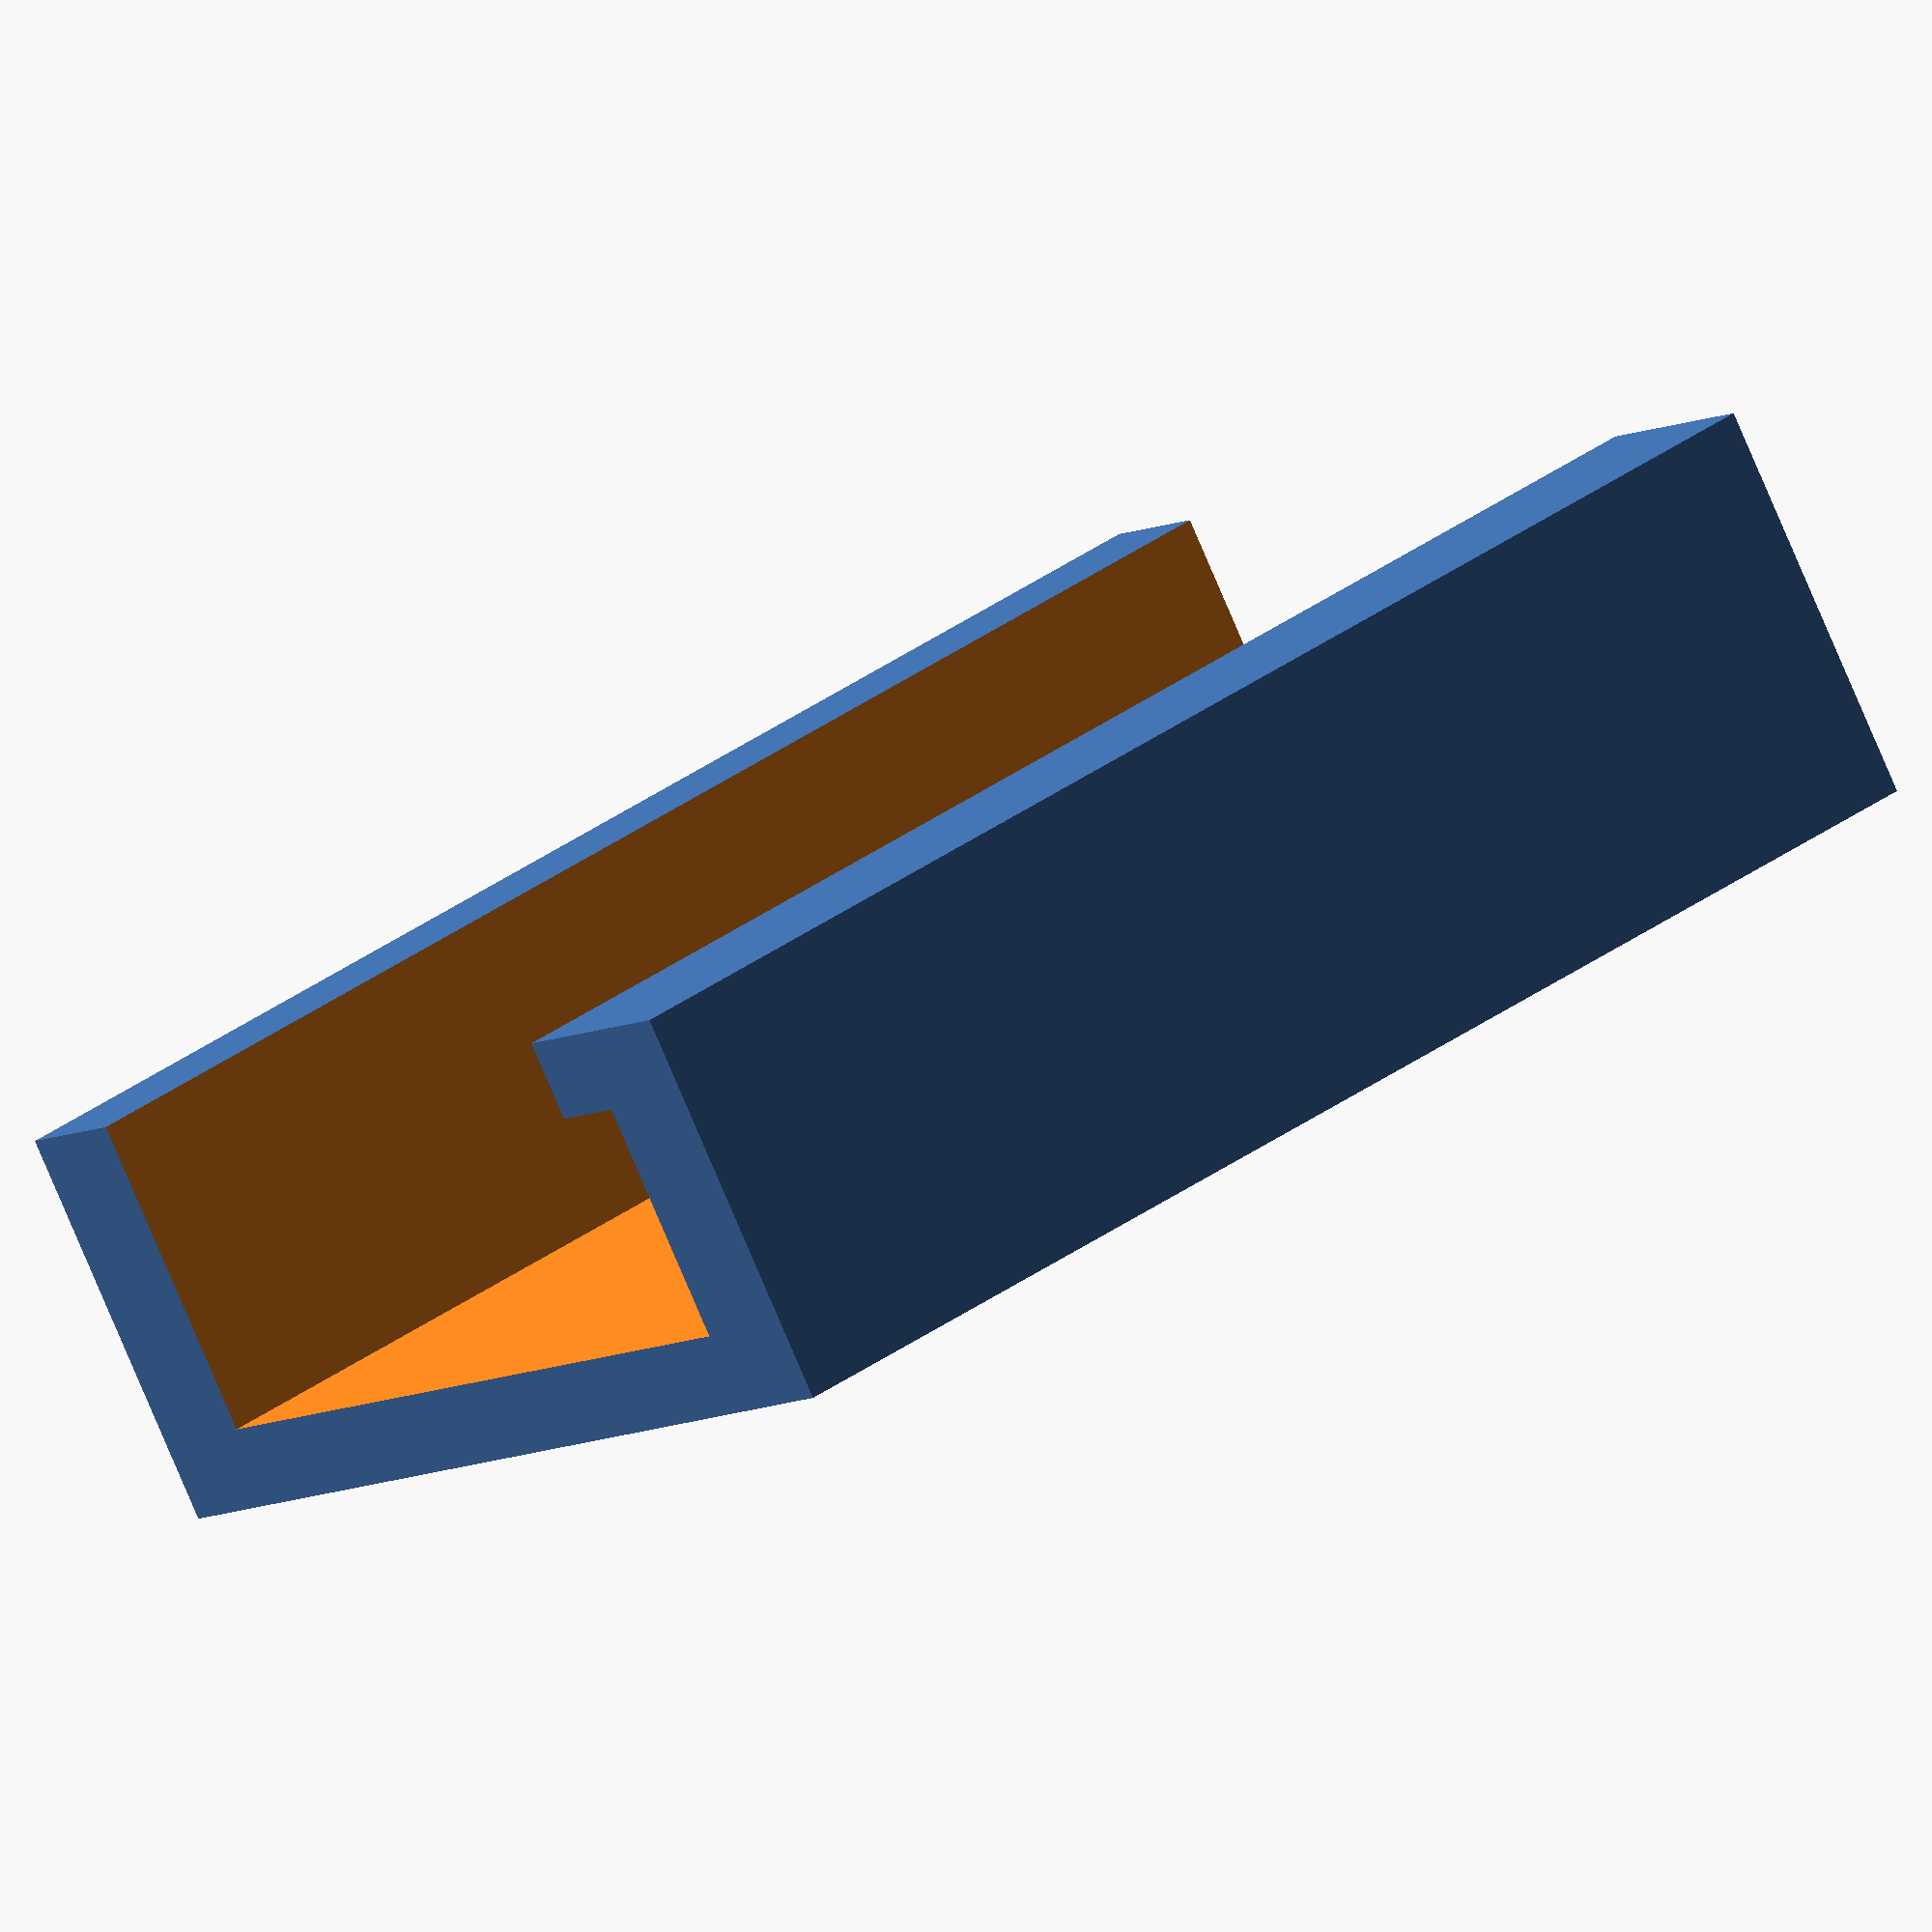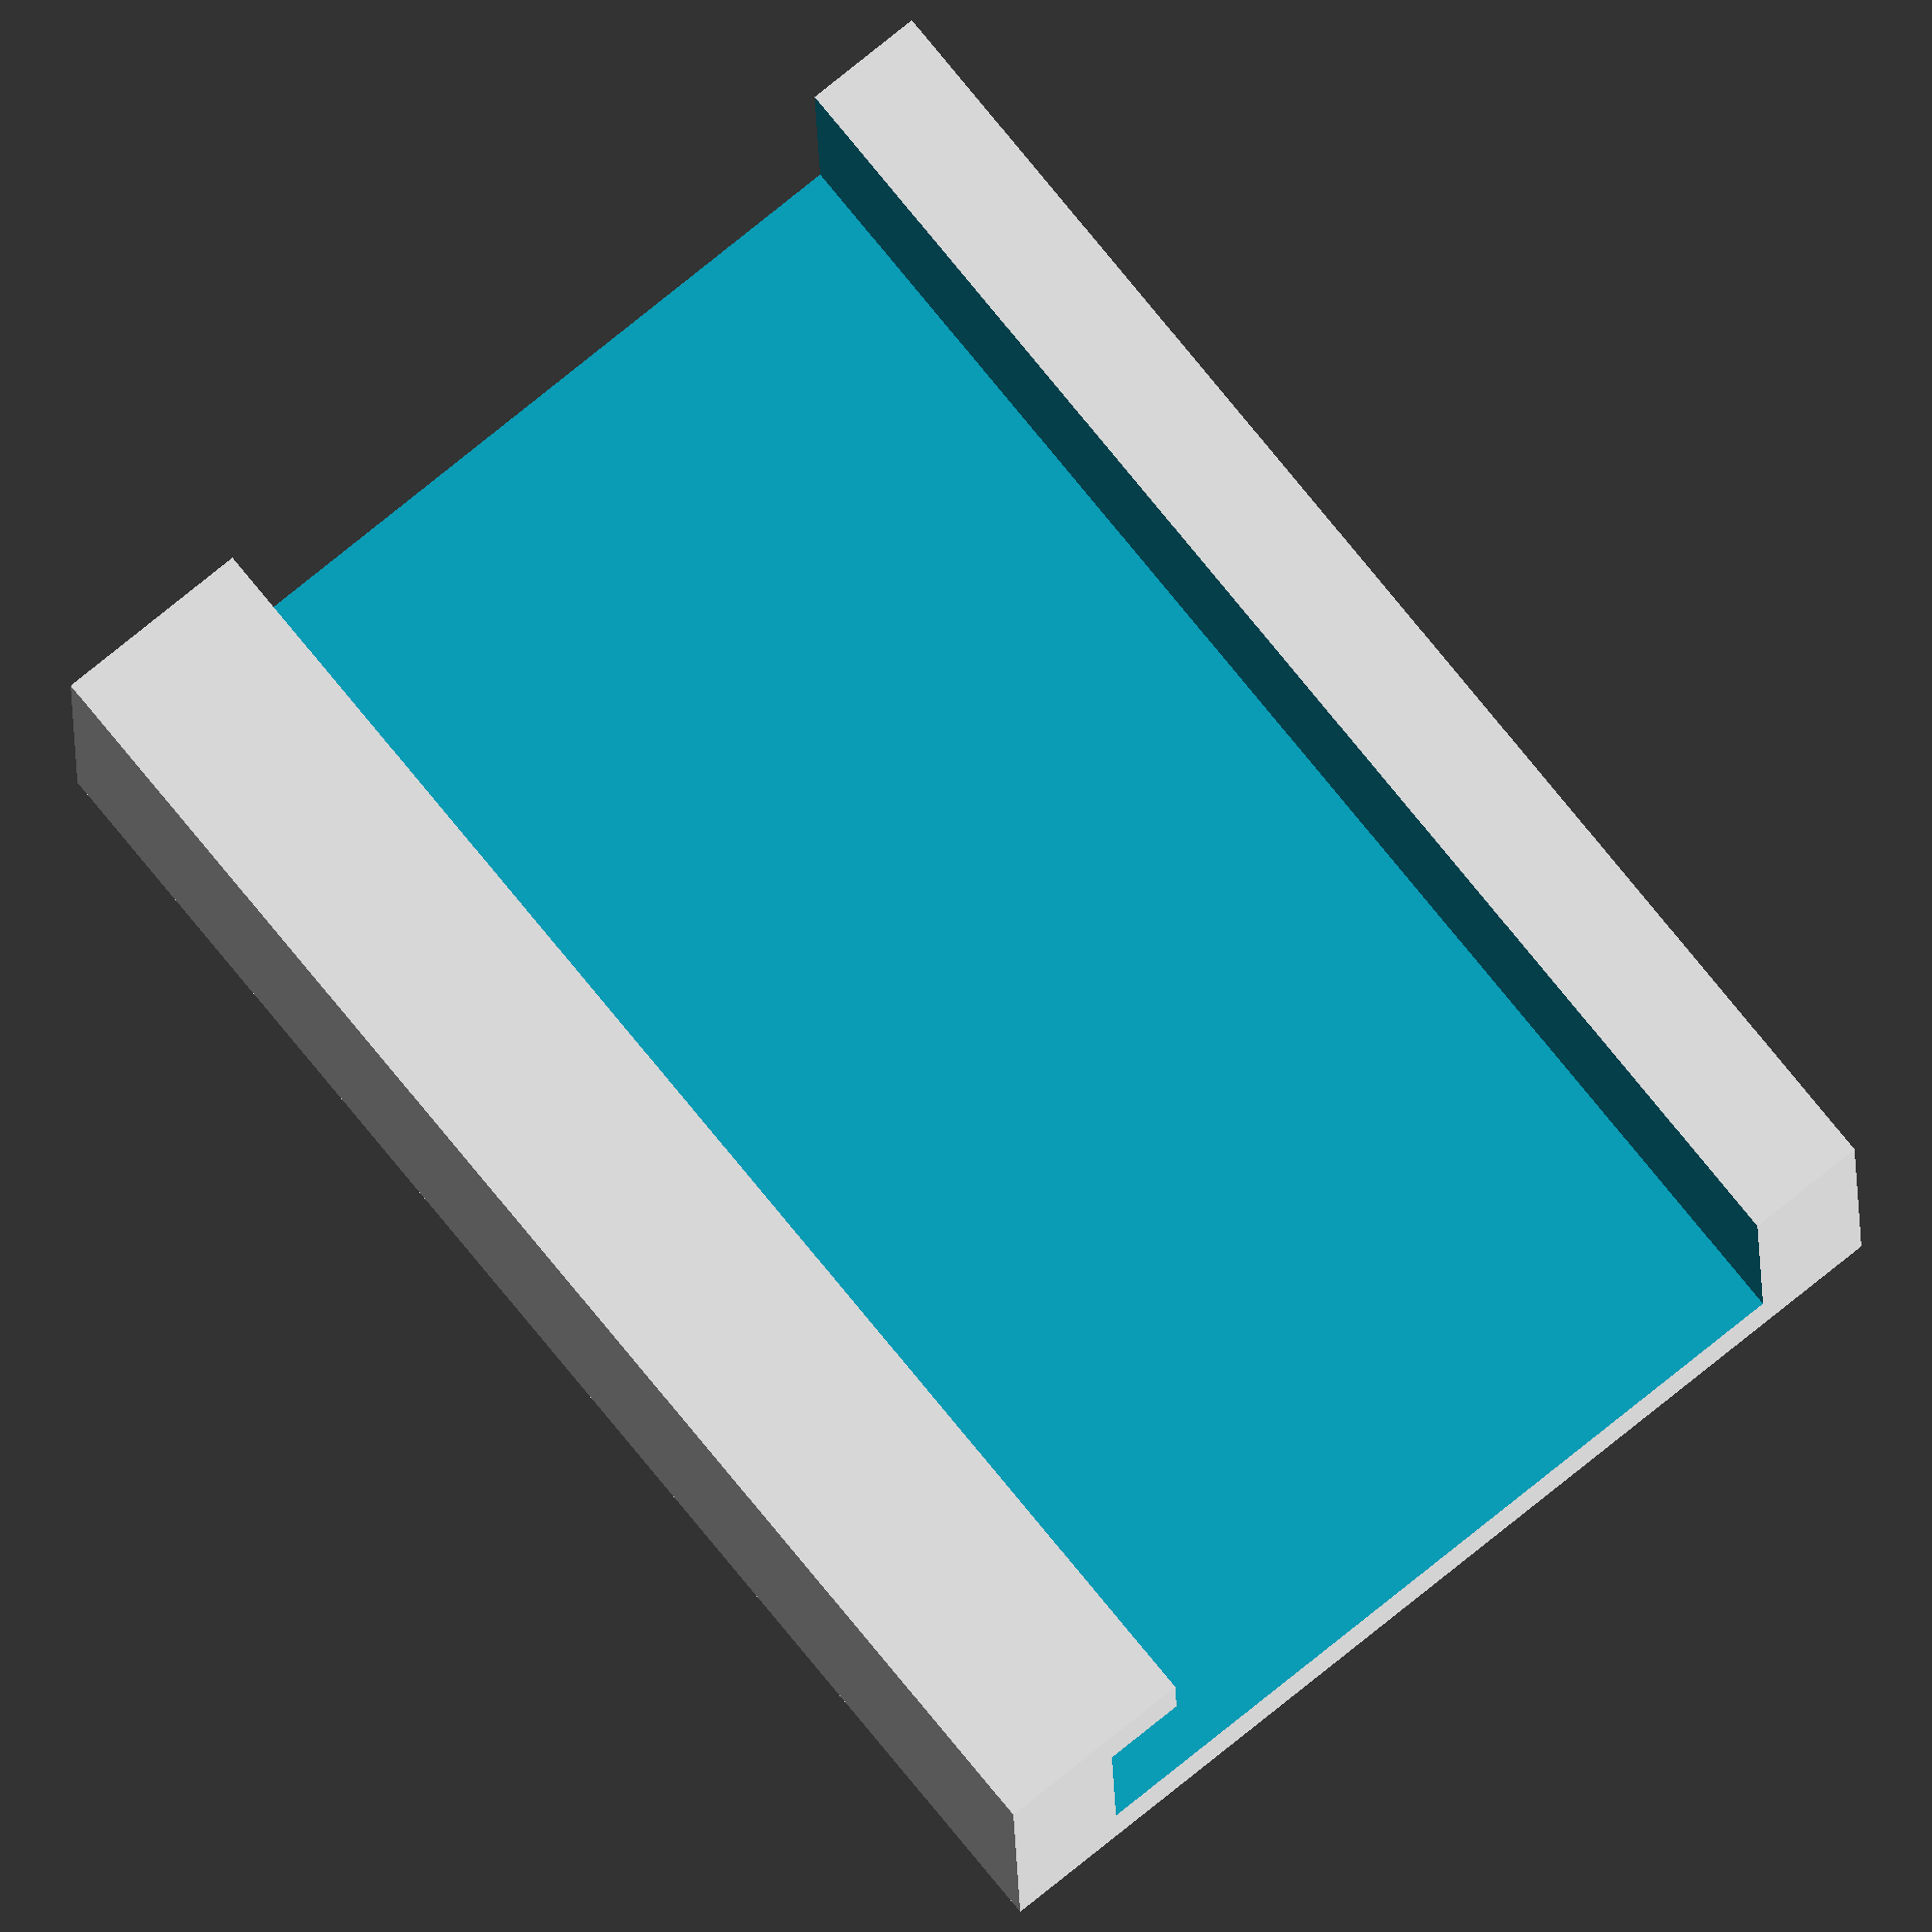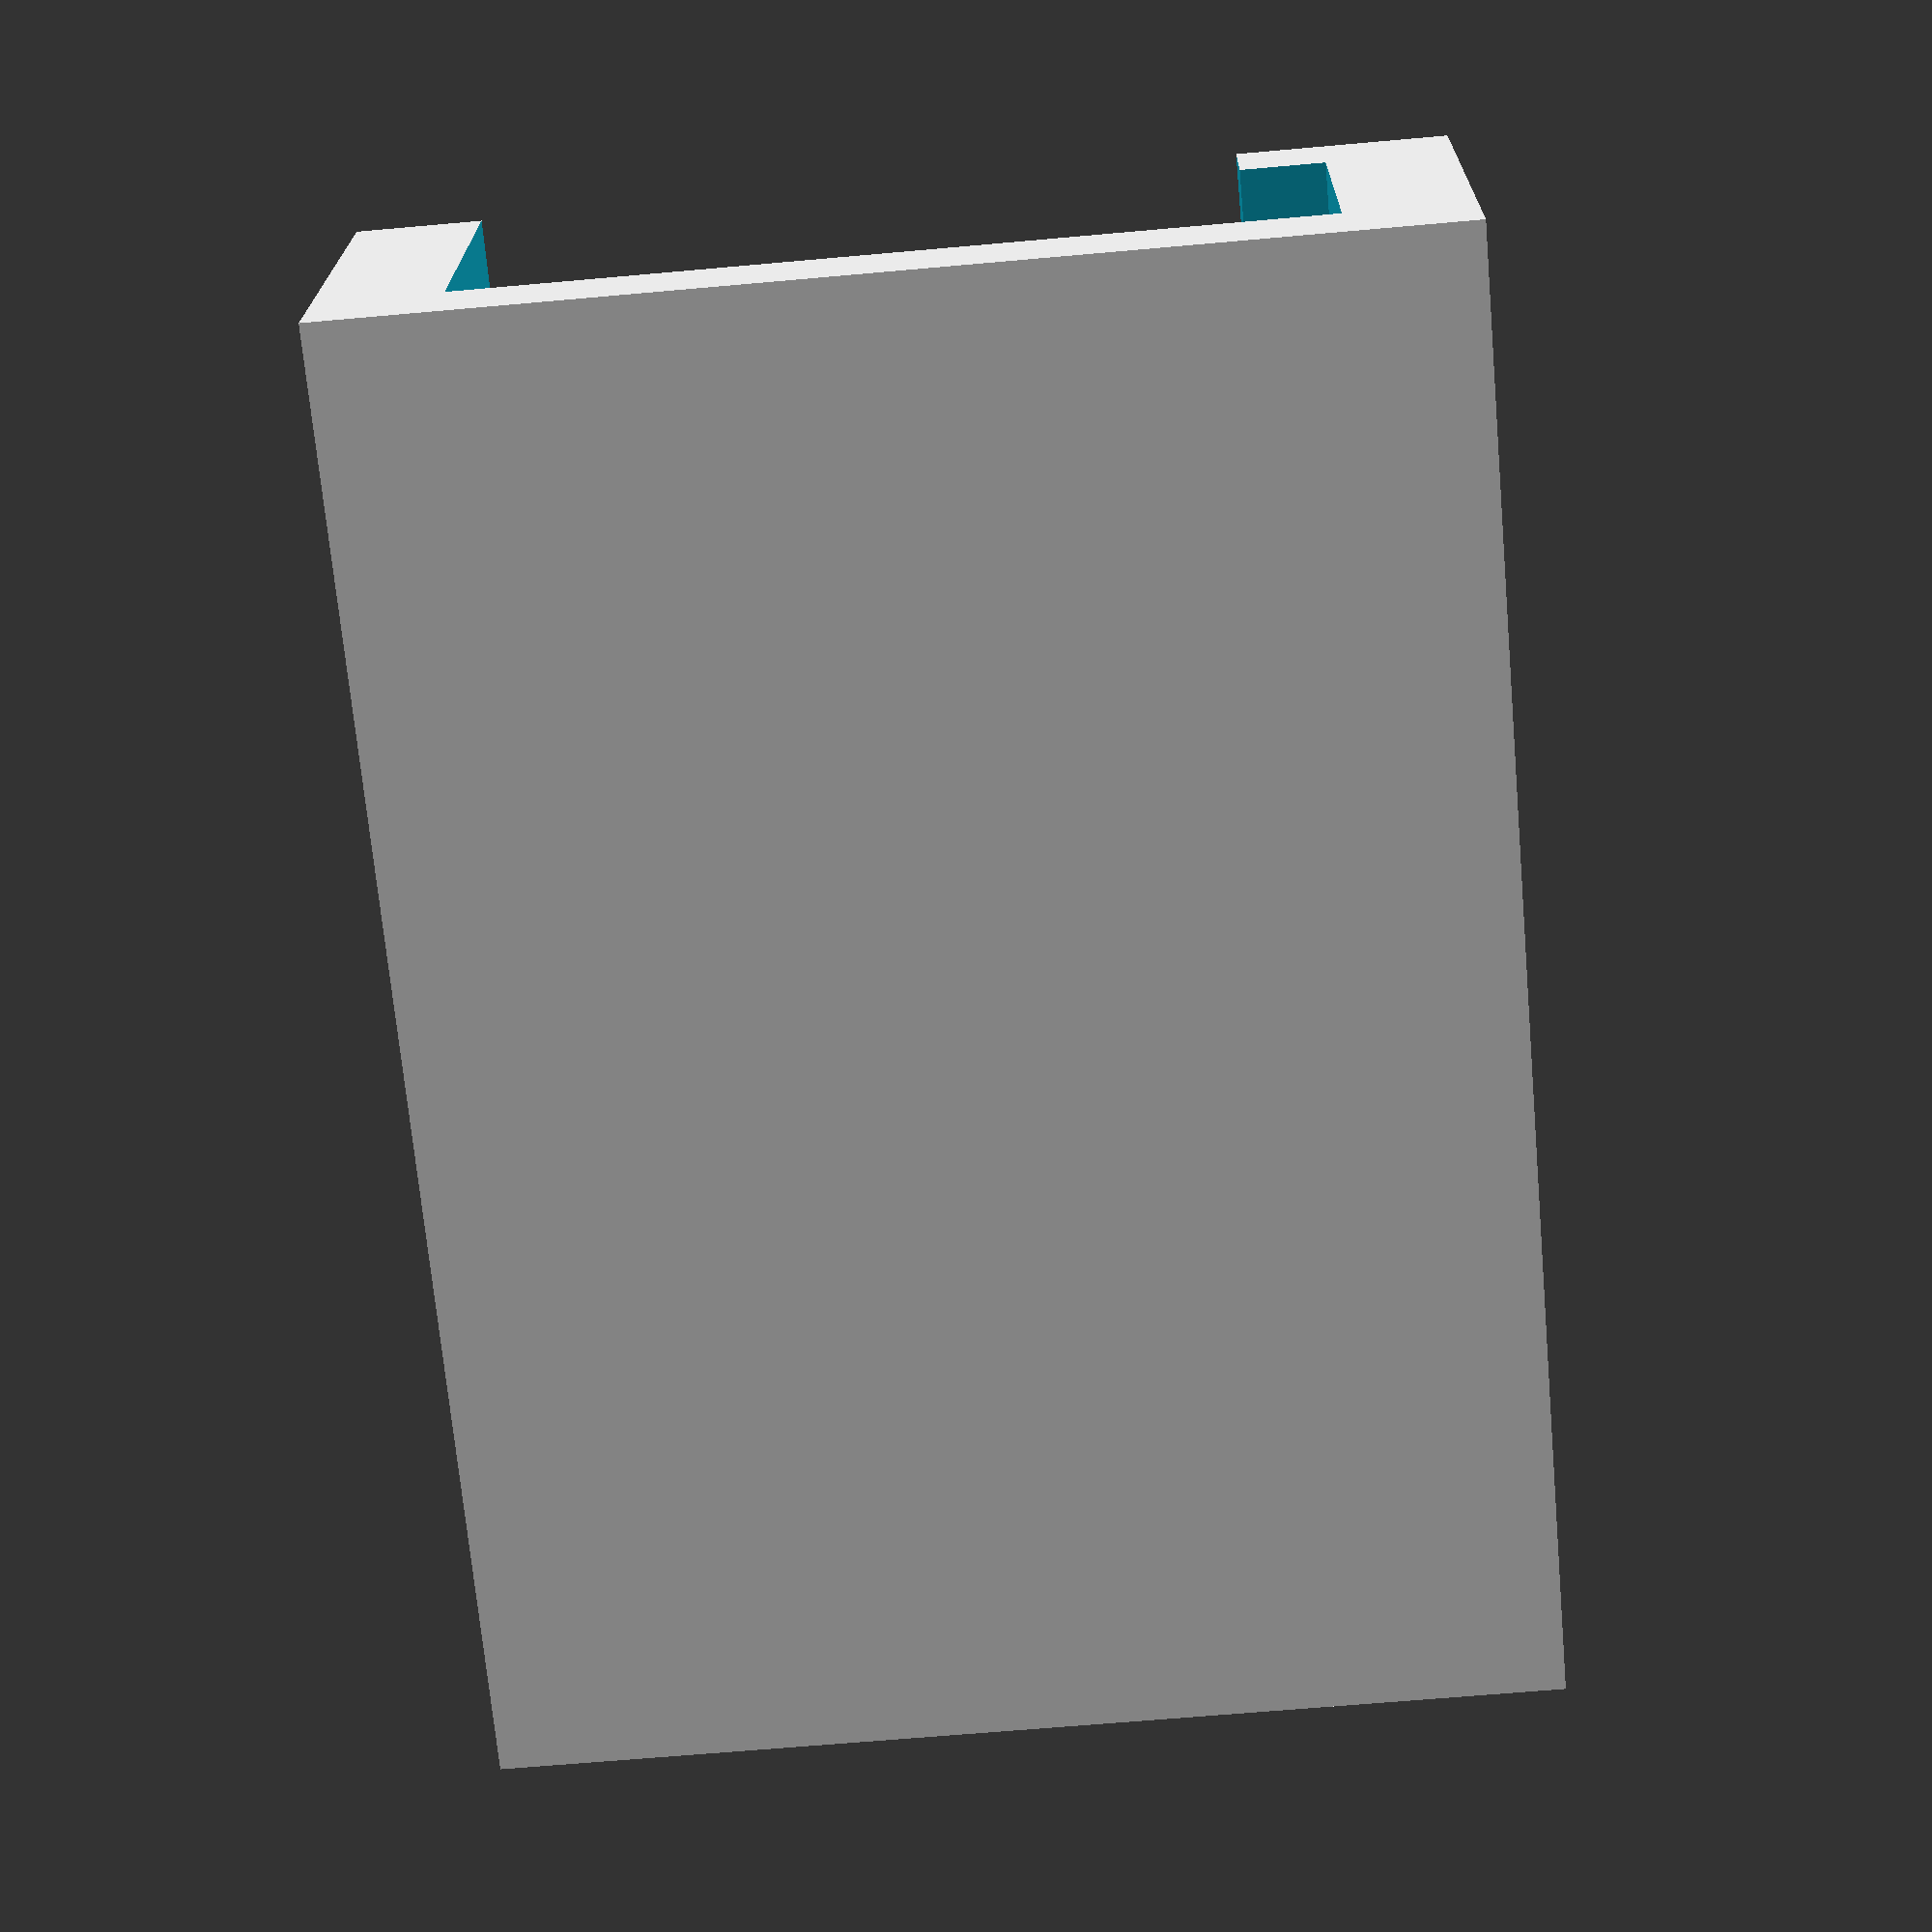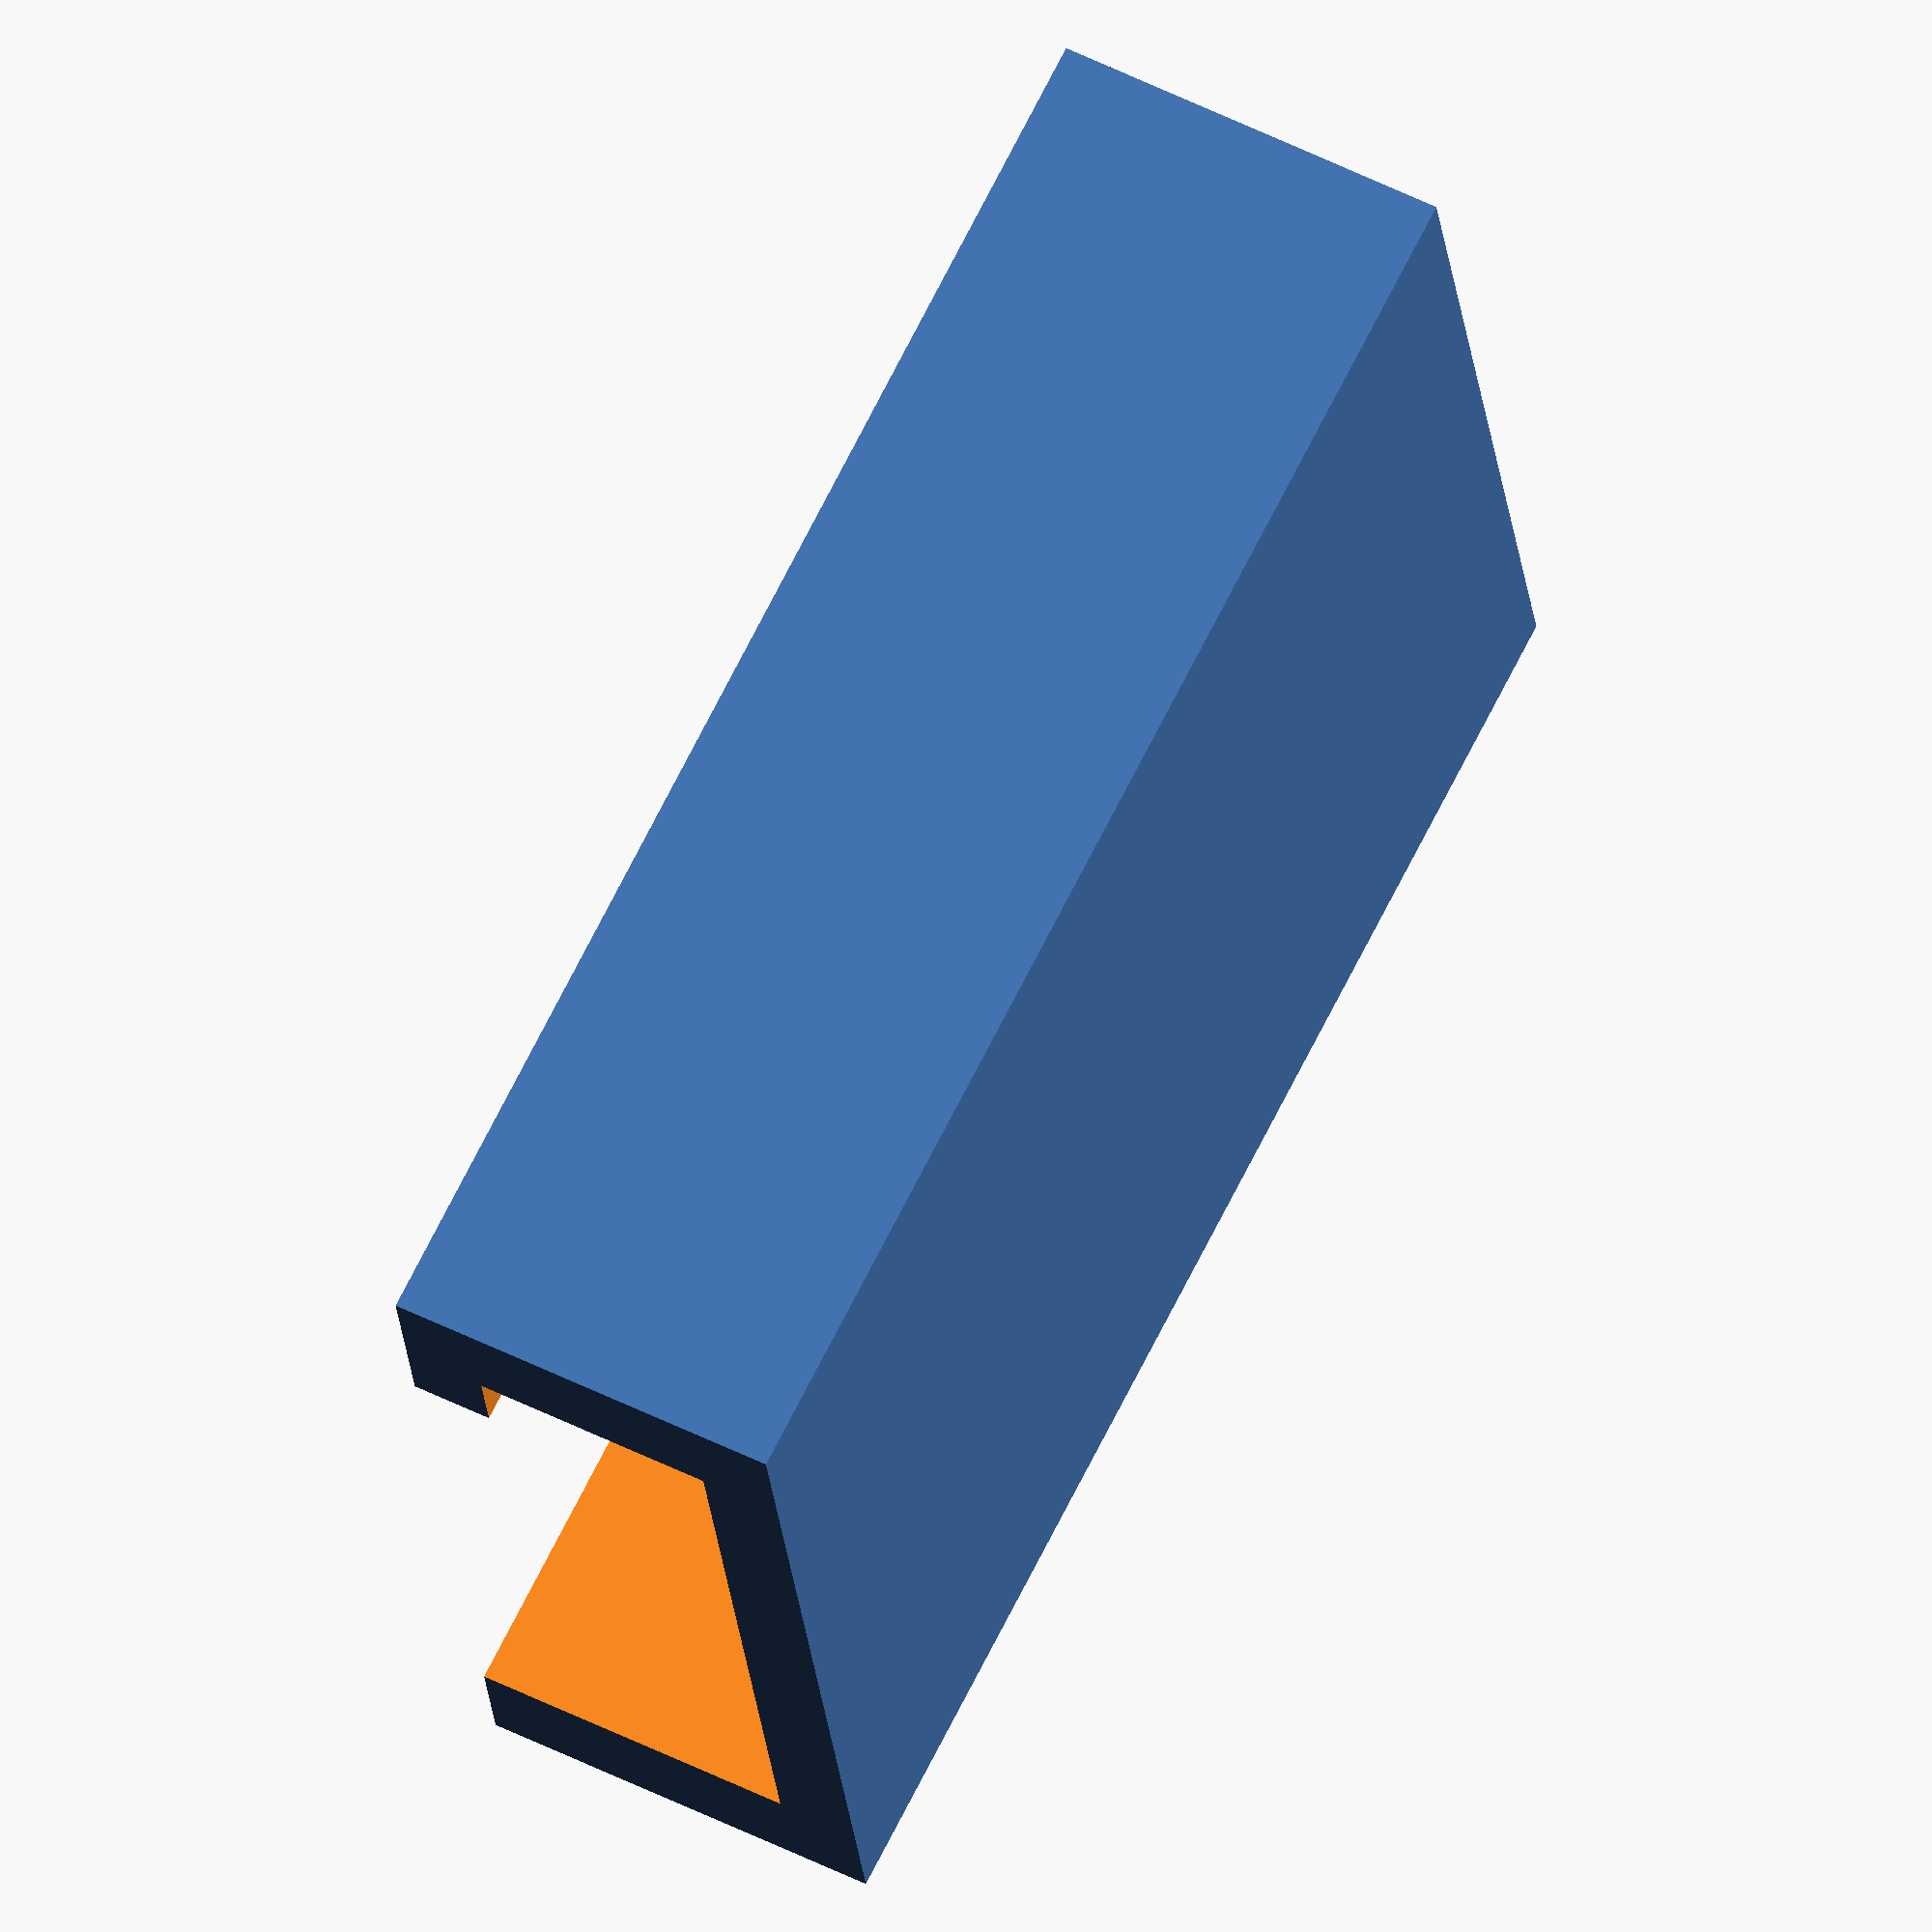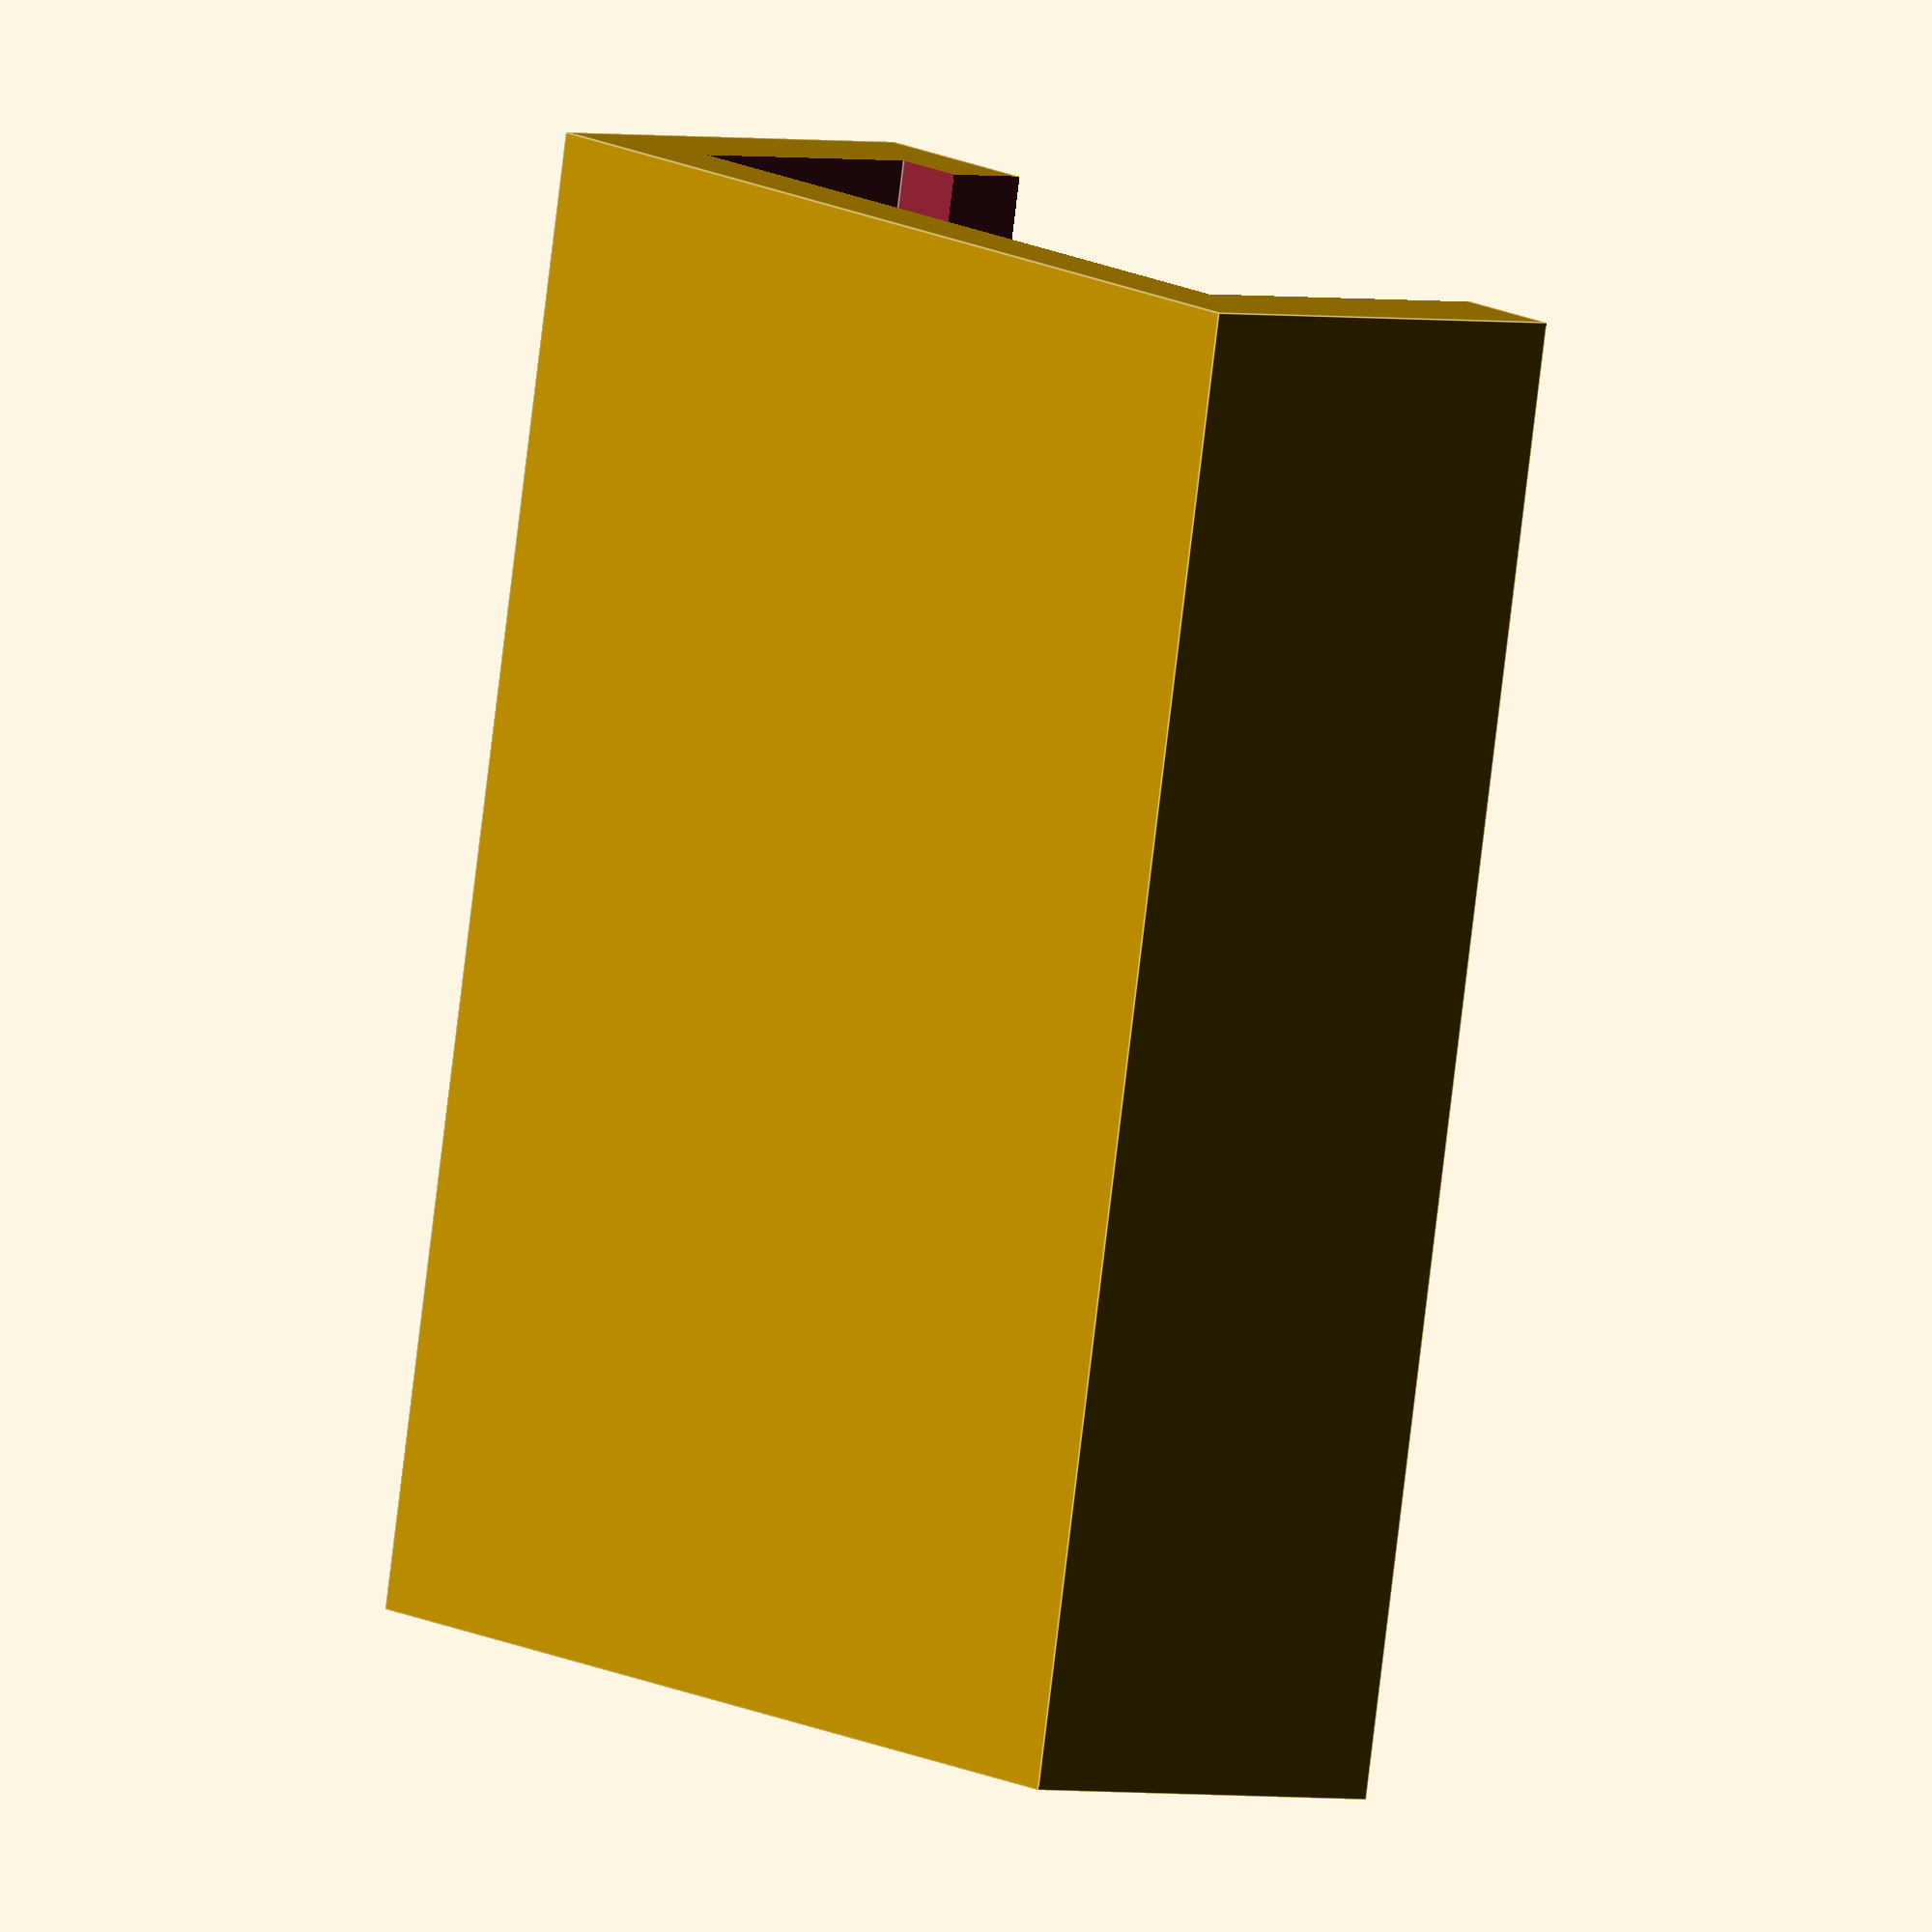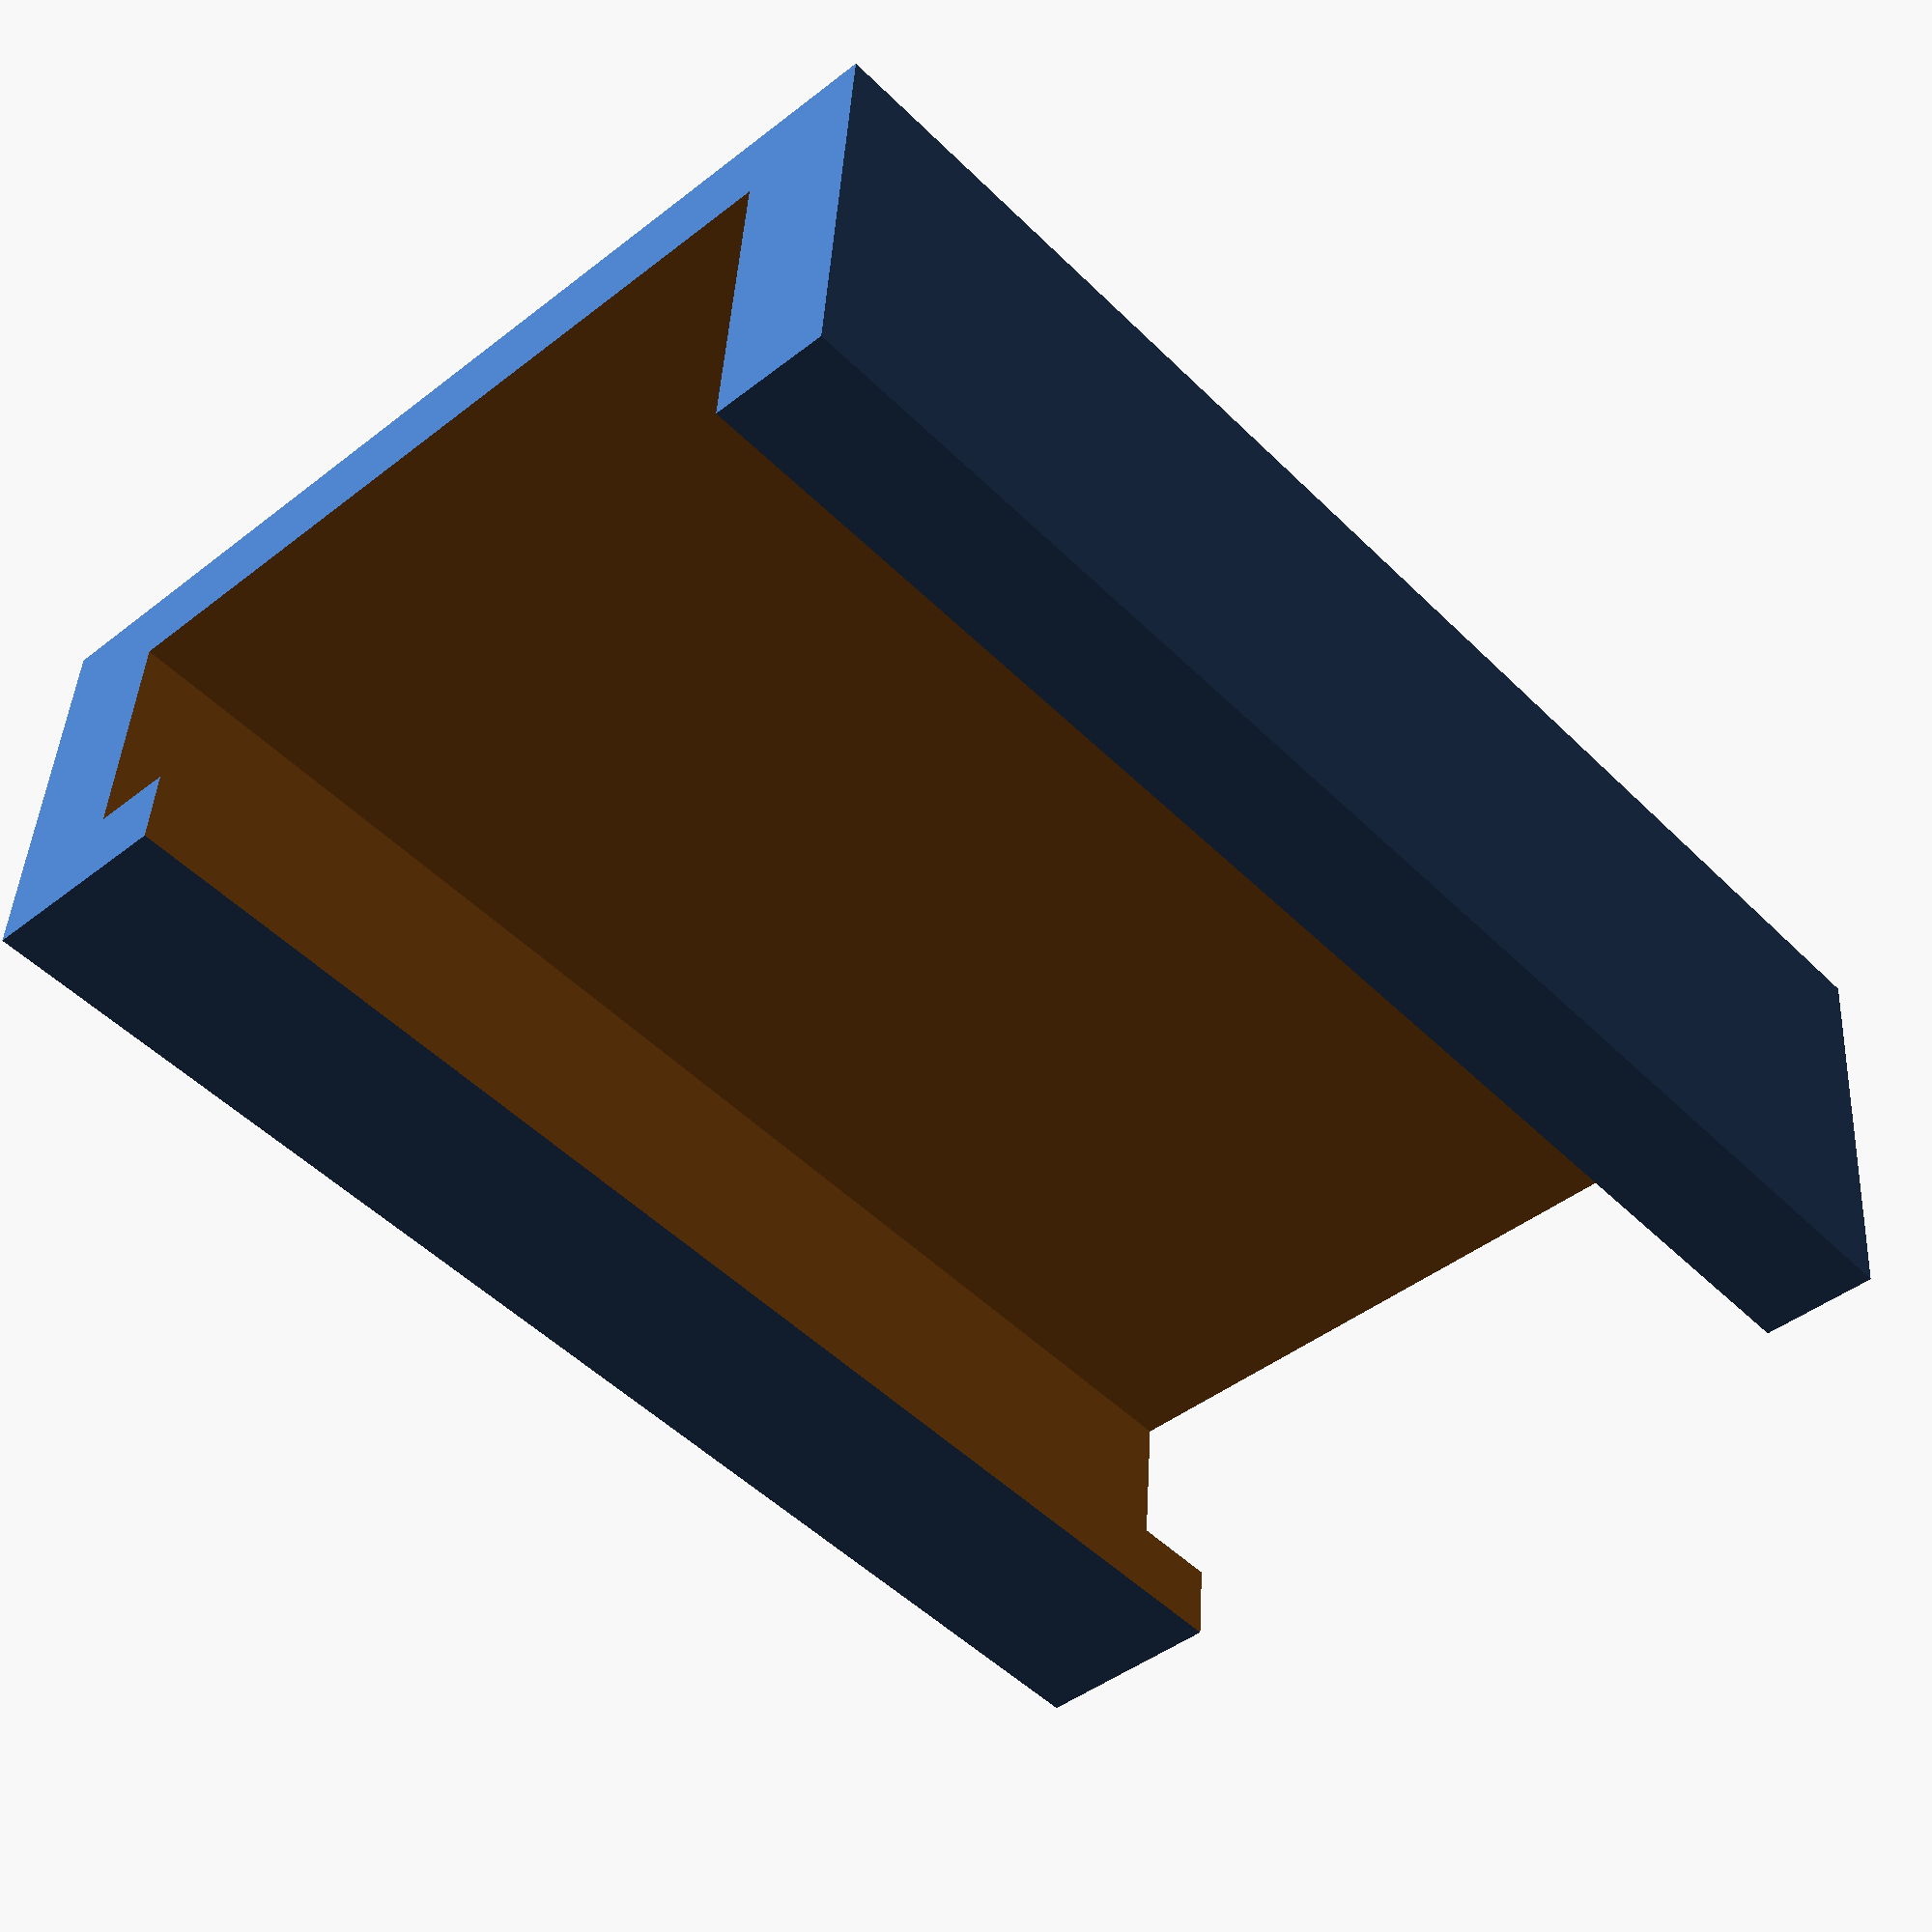
<openscad>
/////////////////////////////////////////////////////////////////////////////////
// This module is for generating the side holder clips for the filter holders. //
// The clips will help form a better seal around the filters.                  //
/////////////////////////////////////////////////////////////////////////////////

module filter_side_clamps(){
    difference() {
        translate([0,0,-4])
        cube([18,5,13],center=true);
        translate([0,1,-4.5])
        cube([30,4,9],center=true);
        translate([0,0,-4])
        cube([30,3,10],center=true);
    }
}

filter_side_clamps();
</openscad>
<views>
elev=187.8 azim=151.5 roll=214.6 proj=o view=solid
elev=102.3 azim=178.5 roll=129.0 proj=o view=solid
elev=244.0 azim=186.0 roll=264.8 proj=p view=wireframe
elev=202.9 azim=116.7 roll=174.7 proj=o view=solid
elev=167.9 azim=81.3 roll=37.1 proj=o view=edges
elev=43.4 azim=175.5 roll=132.8 proj=p view=solid
</views>
